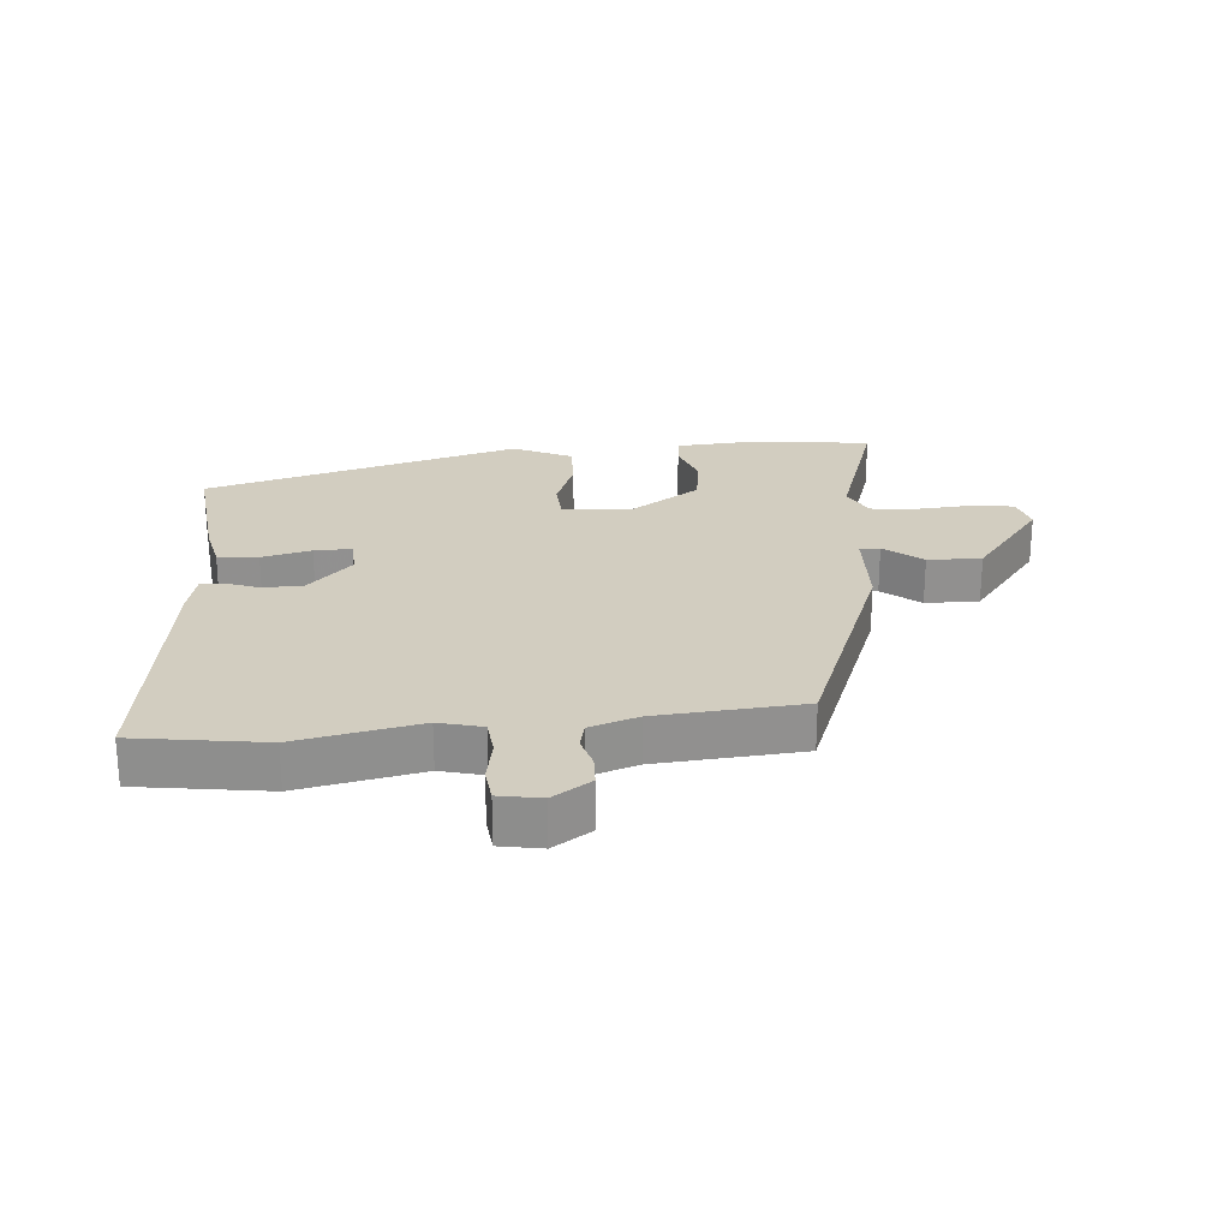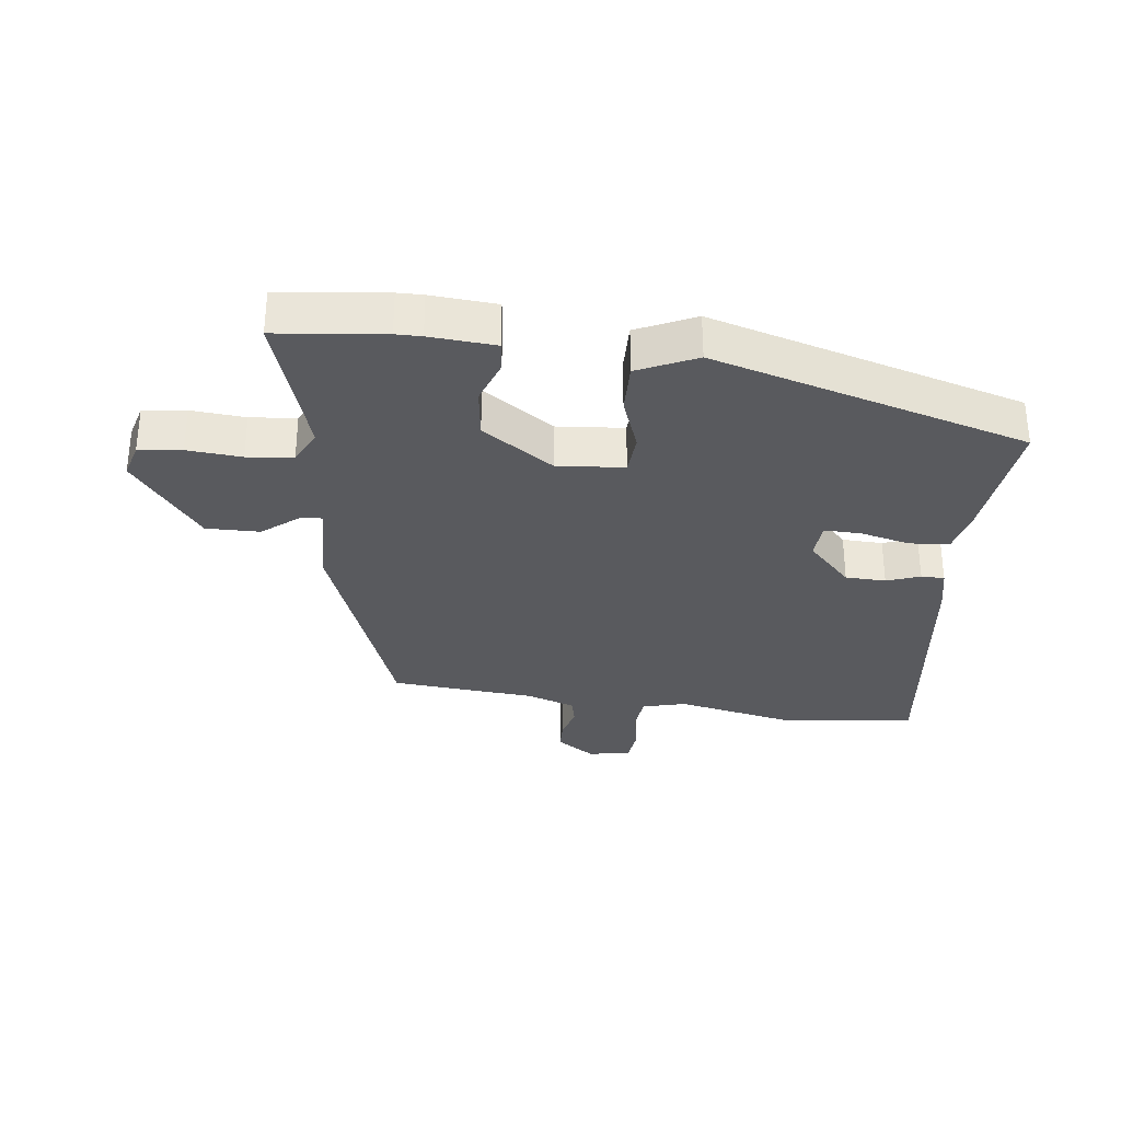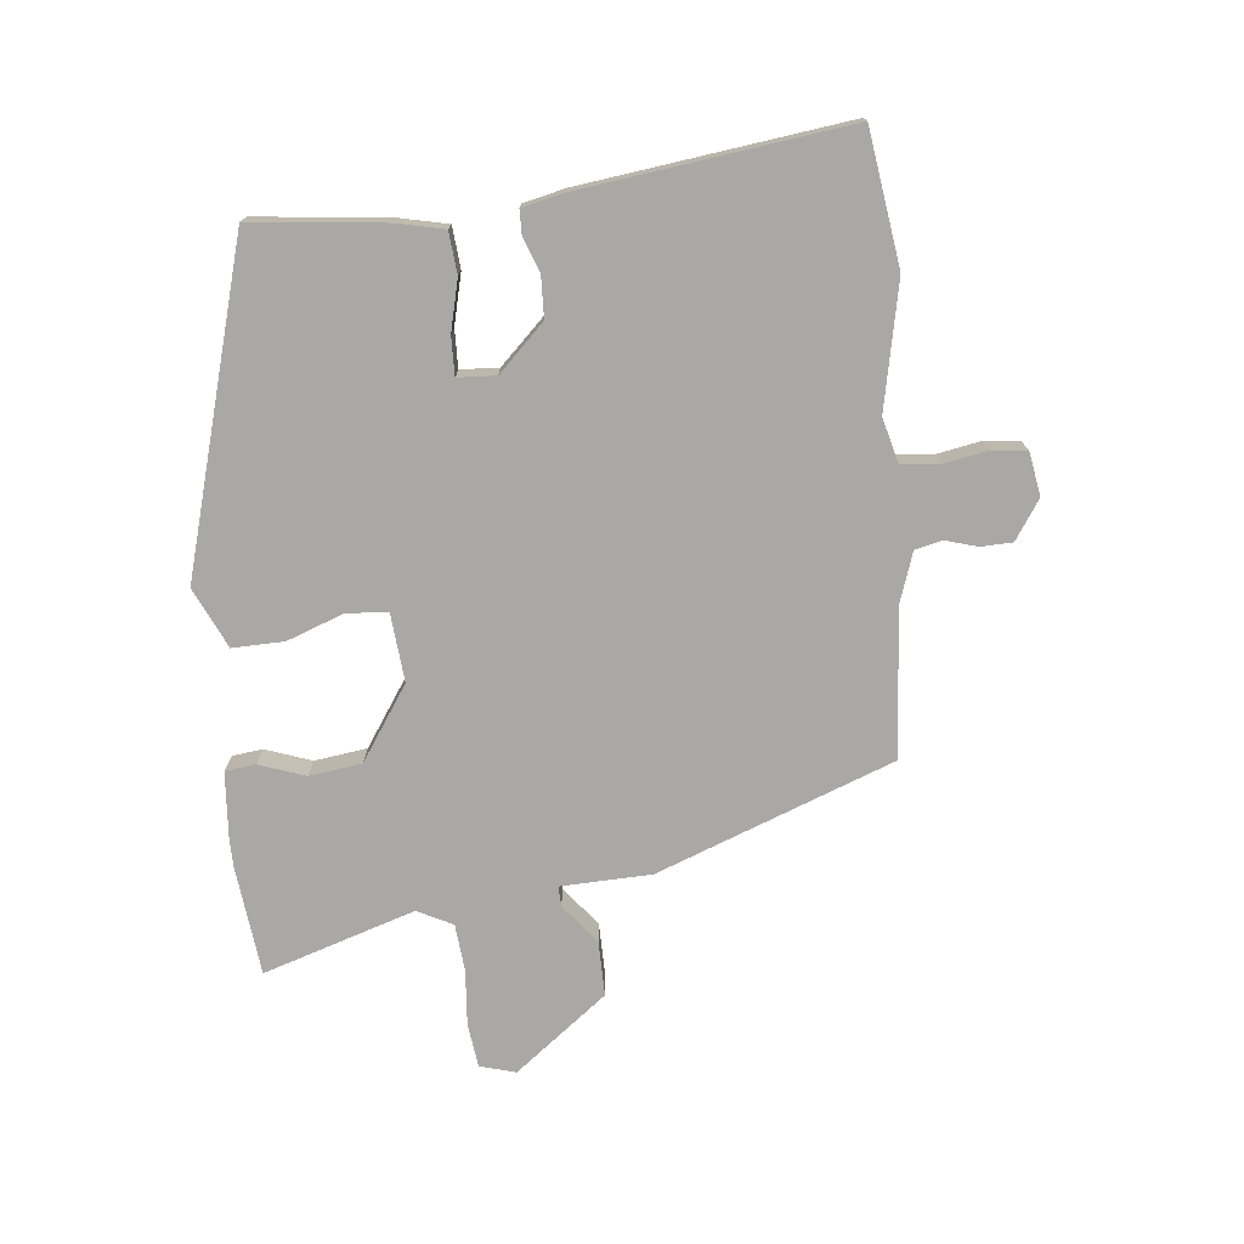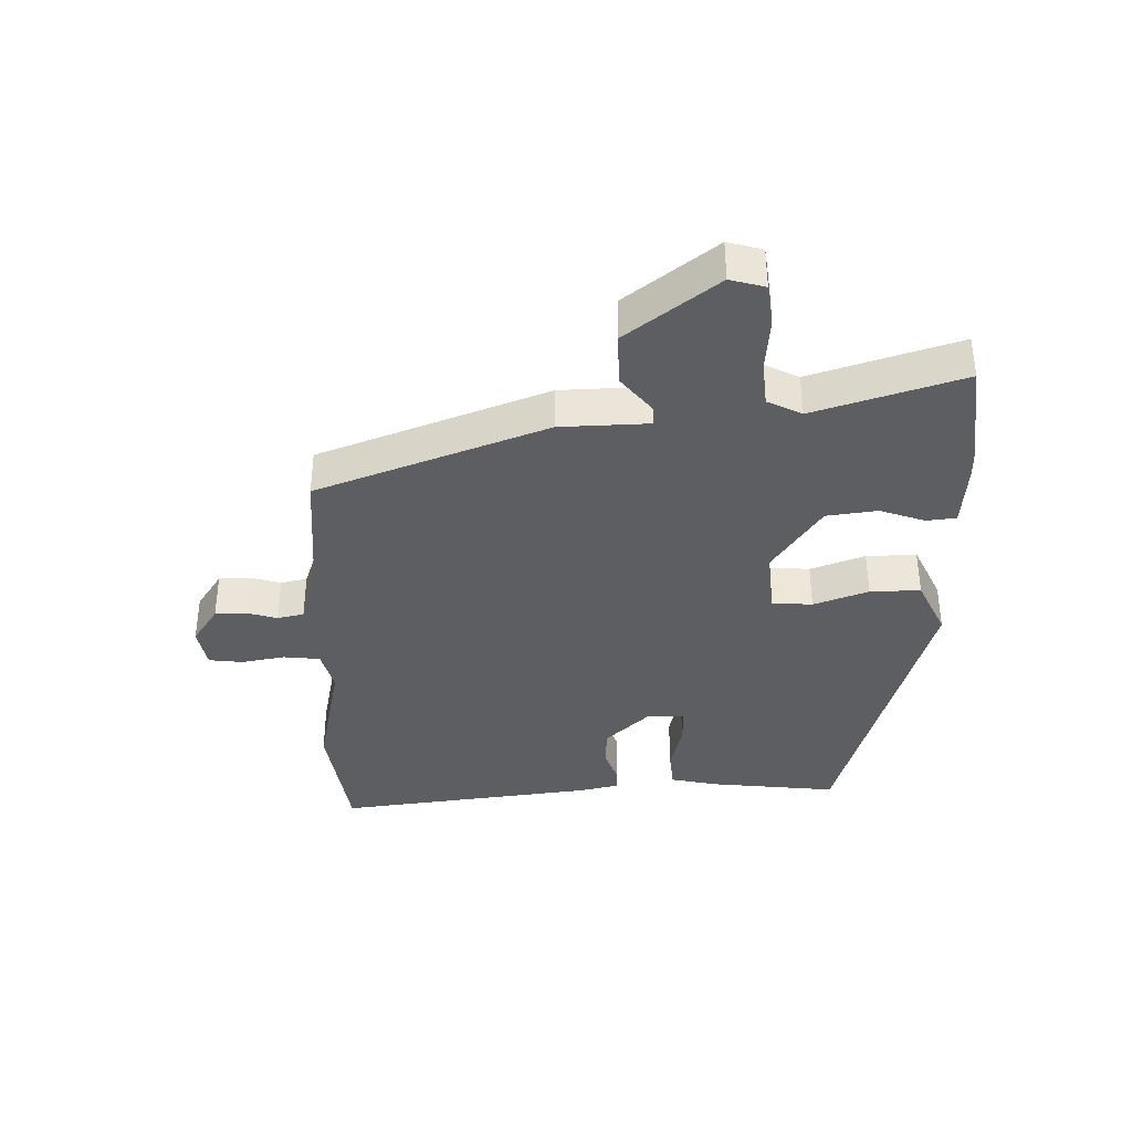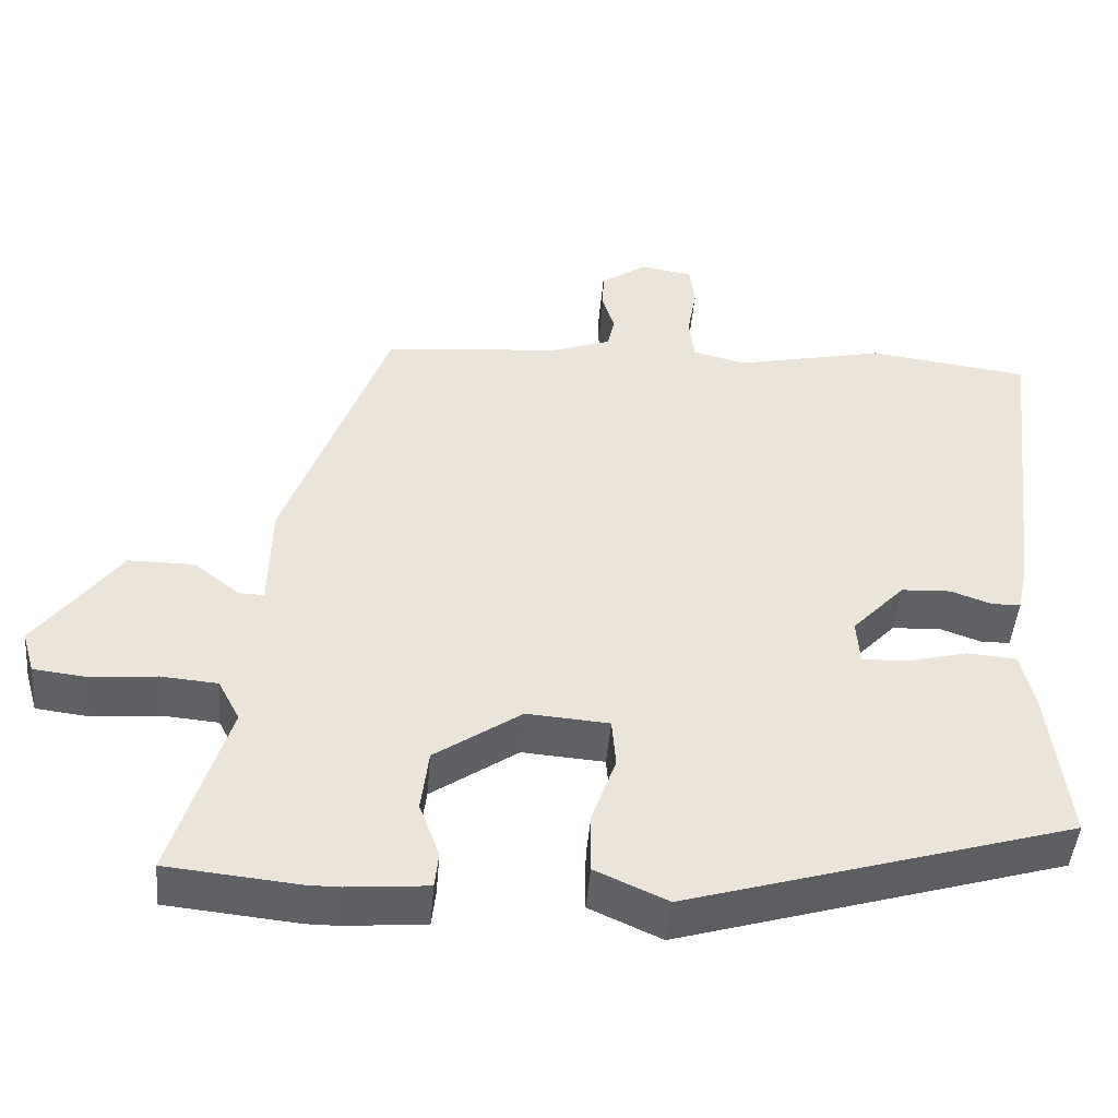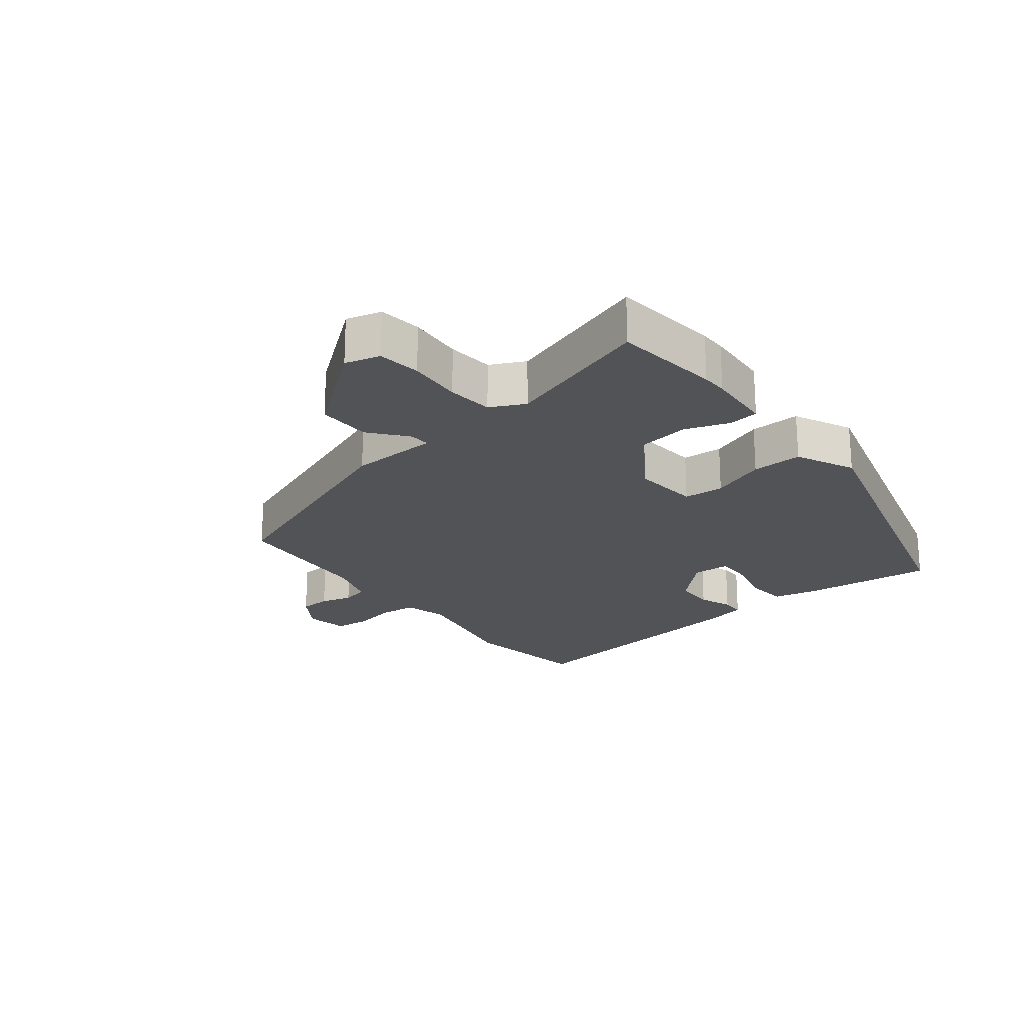
<metadata>
{"format":"obj","ext":"obj","renderer":"f3d","projection":"perspective","resolution":1024,"background":"white","views":[{"elev":24.6,"azim":-3.9,"up":"+Y"},{"elev":-31.7,"azim":173.6,"up":"+Y"},{"elev":-74.9,"azim":-83.5,"up":"+Y"},{"elev":-37.3,"azim":91.8,"up":"+Y"},{"elev":-46.5,"azim":175.2,"up":"+Z"},{"elev":-21.7,"azim":129.2,"up":"+Y"}]}
</metadata>
<code>
v 0.581 0.07 -0.492
v 0.411 0.07 -0.509
v 0.37 0.07 -0.509
v 0.266 0.07 -0.5
v 0.261 0.07 -0.453
v 0.287 0.07 -0.382
v 0.277 0.07 -0.301
v 0.165 0.07 -0.224
v 0.059 0.07 -0.232
v 0.054 0.07 -0.296
v 0.085 0.07 -0.383
v 0.086 0.07 -0.463
v -0.007 0.07 -0.505
v -0.503 0.07 -0.358
v -0.478 0.07 -0.153
v -0.461 0.07 -0.08
v -0.397 0.07 -0.075
v -0.319 0.07 -0.095
v -0.26 0.07 -0.097
v -0.256 0.07 -0.038
v -0.324 0.07 0.034
v -0.388 0.07 0.037
v -0.441 0.07 0.018
v -0.478 0.07 0.019
v -0.492 0.07 0.084
v -0.54 0.07 0.495
v -0.333 0.07 0.522
v -0.14 0.07 0.48
v -0.071 0.07 0.497
v -0.064 0.07 0.555
v -0.076 0.07 0.624
v -0.069 0.07 0.678
v -0.002 0.07 0.689
v 0.058 0.07 0.648
v 0.059 0.07 0.599
v 0.044 0.07 0.55
v 0.053 0.07 0.508
v 0.129 0.07 0.481
v 0.359 0.07 0.459
v 0.492 0.07 0.094
v 0.495 0.07 -0.046
v 0.527 0.07 -0.045
v 0.587 0.07 0.002
v 0.672 0.07 0.002
v 0.78 0.07 -0.142
v 0.764 0.07 -0.197
v 0.696 0.07 -0.205
v 0.61 0.07 -0.197
v 0.537 0.07 -0.203
v 0.509 0.07 -0.257
v 0.581 0 -0.492
v 0.411 0 -0.509
v 0.37 0 -0.509
v 0.266 0 -0.5
v 0.261 0 -0.453
v 0.287 0 -0.382
v 0.277 0 -0.301
v 0.165 0 -0.224
v 0.059 0 -0.232
v 0.054 0 -0.296
v 0.085 0 -0.383
v 0.086 0 -0.463
v -0.007 0 -0.505
v -0.503 0 -0.358
v -0.478 0 -0.153
v -0.461 0 -0.08
v -0.397 0 -0.075
v -0.319 0 -0.095
v -0.26 0 -0.097
v -0.256 0 -0.038
v -0.324 0 0.034
v -0.388 0 0.037
v -0.441 0 0.018
v -0.478 0 0.019
v -0.492 0 0.084
v -0.54 0 0.495
v -0.333 0 0.522
v -0.14 0 0.48
v -0.071 0 0.497
v -0.064 0 0.555
v -0.076 0 0.624
v -0.069 0 0.678
v -0.002 0 0.689
v 0.058 0 0.648
v 0.059 0 0.599
v 0.044 0 0.55
v 0.053 0 0.508
v 0.129 0 0.481
v 0.359 0 0.459
v 0.492 0 0.094
v 0.495 0 -0.046
v 0.527 0 -0.045
v 0.587 0 0.002
v 0.672 0 0.002
v 0.78 0 -0.142
v 0.764 0 -0.197
v 0.696 0 -0.205
v 0.61 0 -0.197
v 0.537 0 -0.203
v 0.509 0 -0.257
f 45 46 47 48
f 45 48 49
f 42 43 44 45
f 41 42 45 49
f 38 39 40 41
f 37 38 41 49
f 33 34 35 36
f 33 36 37
f 30 31 32 33
f 29 30 33 37
f 28 29 37 49
f 22 23 24 25
f 21 22 25 26
f 20 21 26 27
f 15 16 17 18
f 15 18 19
f 14 15 19
f 13 14 19
f 10 11 12 13
f 9 10 13 19
f 8 9 19 20
f 3 4 5 6
f 3 6 7
f 50 1 2 3
f 50 3 7
f 49 50 7 8
f 27 28 49
f 8 20 27 49
f 98 97 96 95
f 99 98 95
f 95 94 93 92
f 99 95 92 91
f 91 90 89 88
f 99 91 88 87
f 86 85 84 83
f 87 86 83
f 83 82 81 80
f 87 83 80 79
f 99 87 79 78
f 75 74 73 72
f 76 75 72 71
f 77 76 71 70
f 68 67 66 65
f 69 68 65
f 69 65 64
f 69 64 63
f 63 62 61 60
f 69 63 60 59
f 70 69 59 58
f 56 55 54 53
f 57 56 53
f 53 52 51 100
f 57 53 100
f 58 57 100 99
f 99 78 77
f 99 77 70 58
f 1 51 52 2
f 2 52 53 3
f 3 53 54 4
f 4 54 55 5
f 5 55 56 6
f 6 56 57 7
f 7 57 58 8
f 8 58 59 9
f 9 59 60 10
f 10 60 61 11
f 11 61 62 12
f 12 62 63 13
f 13 63 64 14
f 14 64 65 15
f 15 65 66 16
f 16 66 67 17
f 17 67 68 18
f 18 68 69 19
f 19 69 70 20
f 20 70 71 21
f 21 71 72 22
f 22 72 73 23
f 23 73 74 24
f 24 74 75 25
f 25 75 76 26
f 26 76 77 27
f 27 77 78 28
f 28 78 79 29
f 29 79 80 30
f 30 80 81 31
f 31 81 82 32
f 32 82 83 33
f 33 83 84 34
f 34 84 85 35
f 35 85 86 36
f 36 86 87 37
f 37 87 88 38
f 38 88 89 39
f 39 89 90 40
f 40 90 91 41
f 41 91 92 42
f 42 92 93 43
f 43 93 94 44
f 44 94 95 45
f 45 95 96 46
f 46 96 97 47
f 47 97 98 48
f 48 98 99 49
f 49 99 100 50
f 50 100 51 1

</code>
